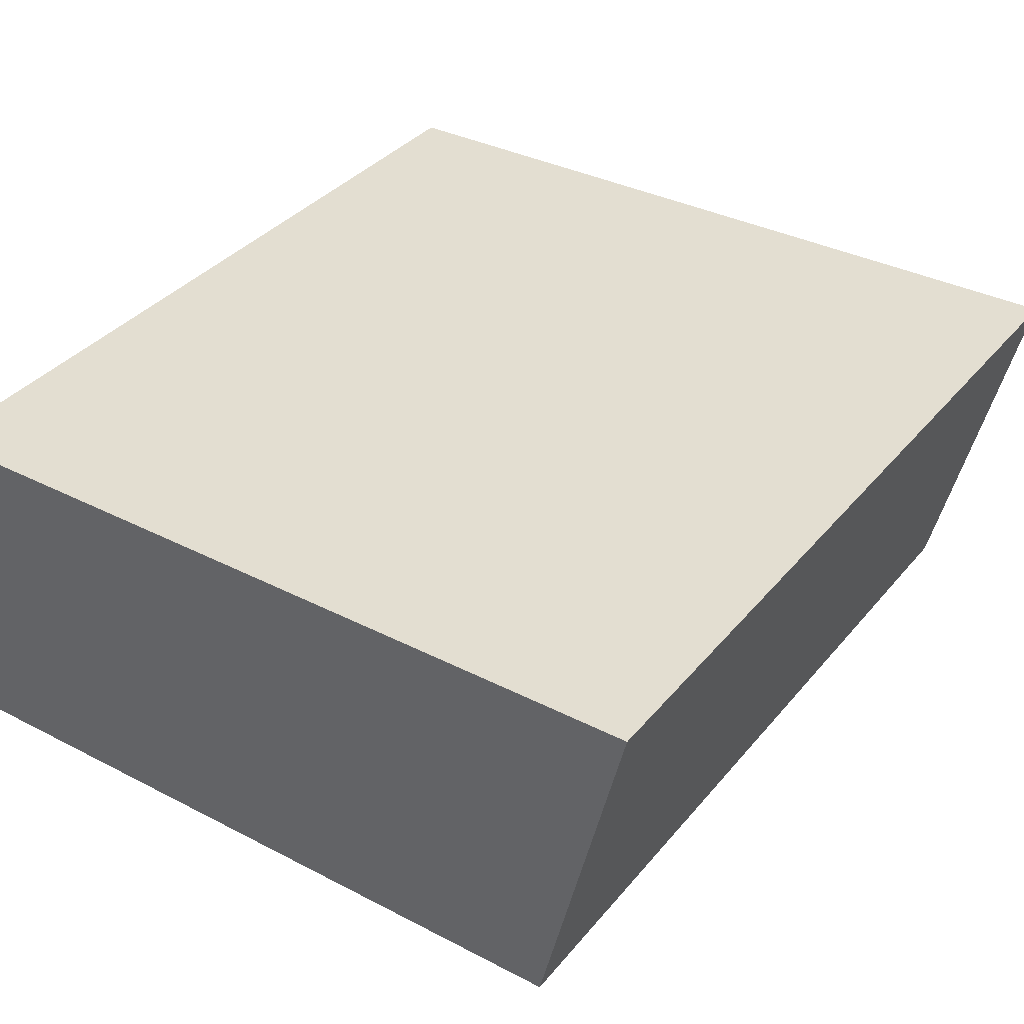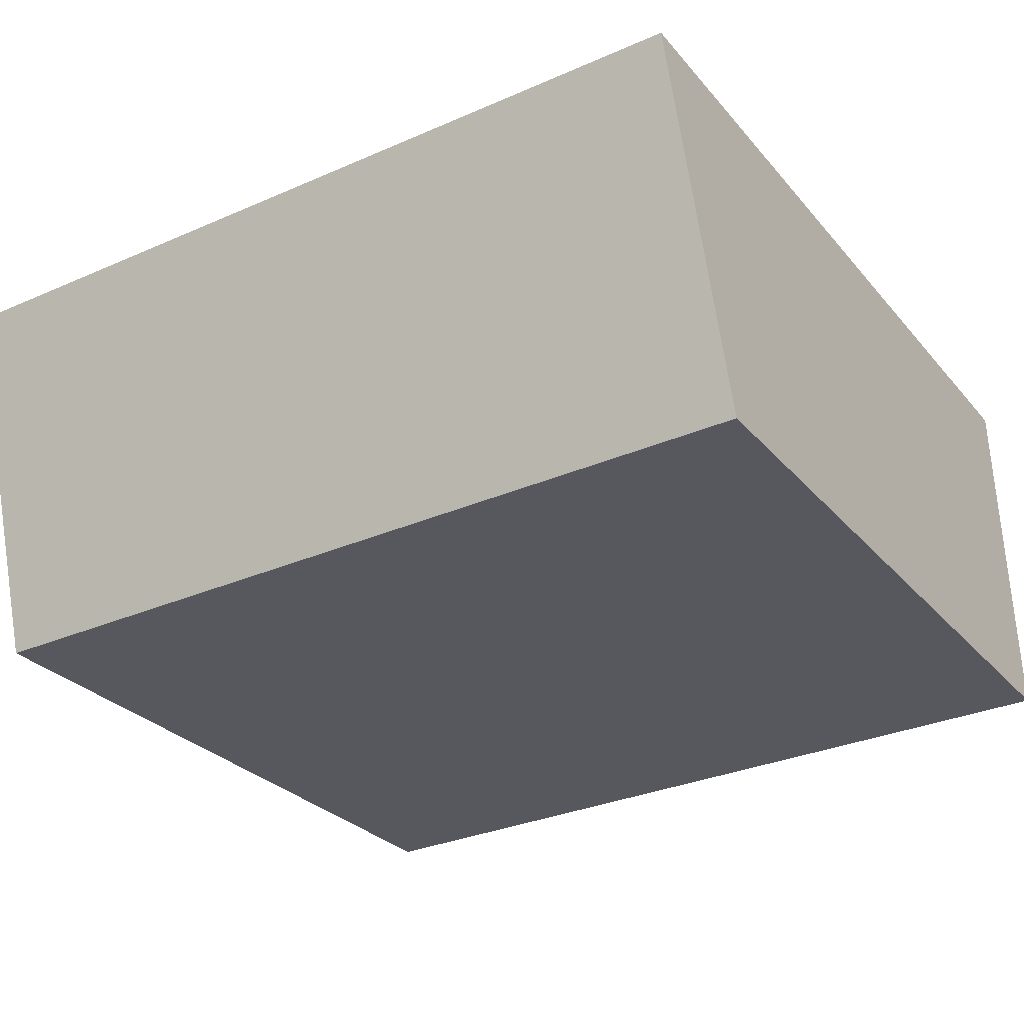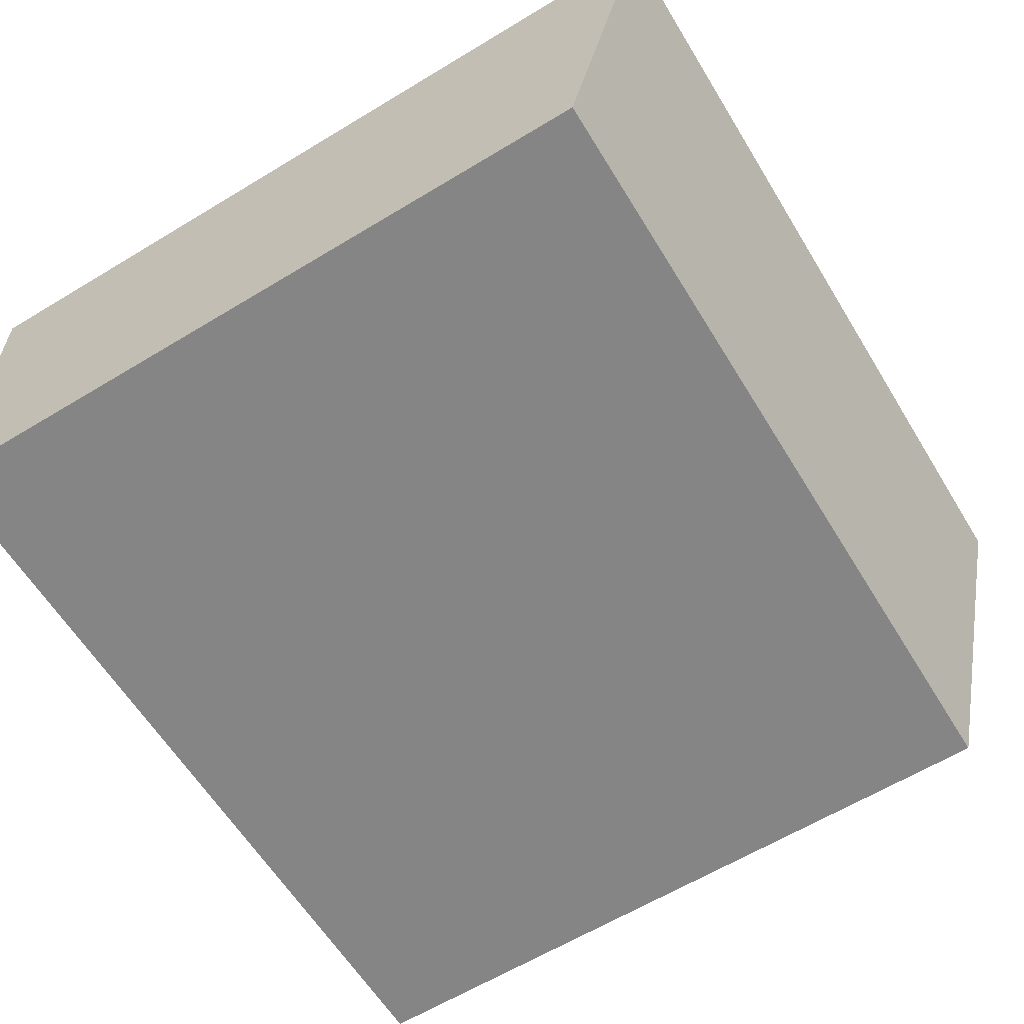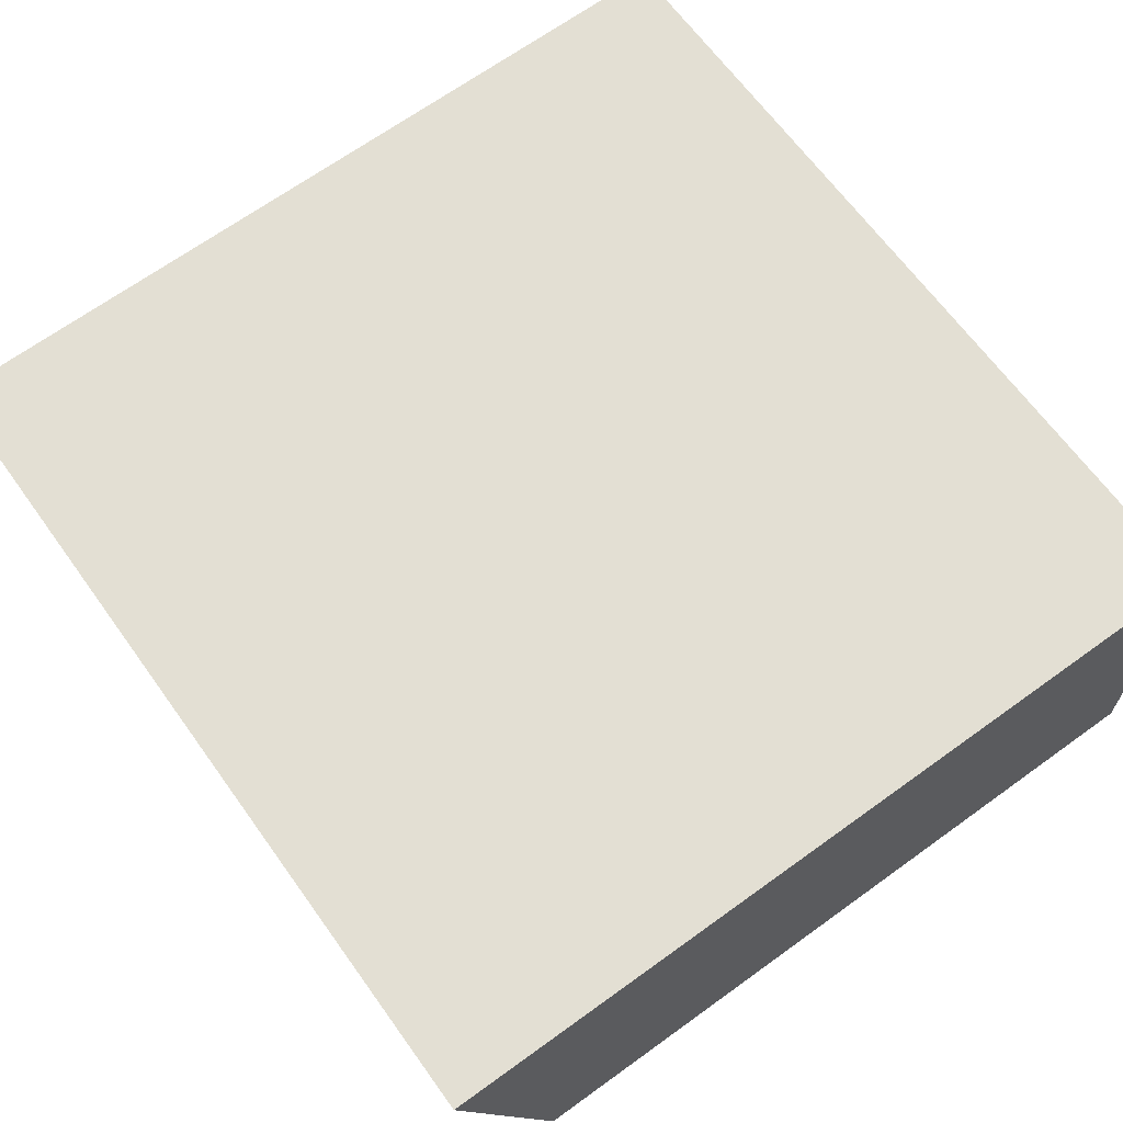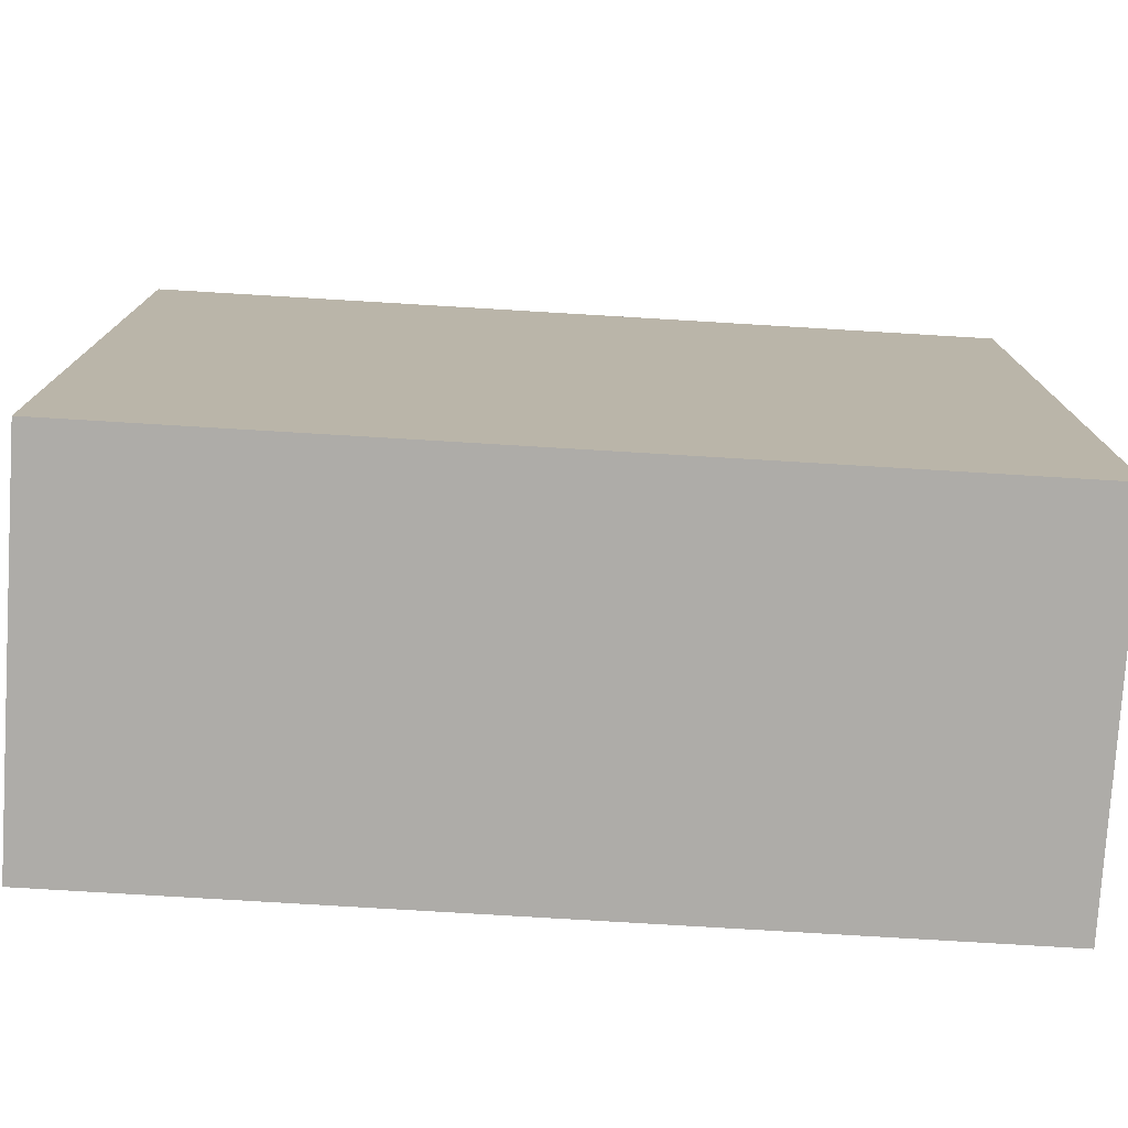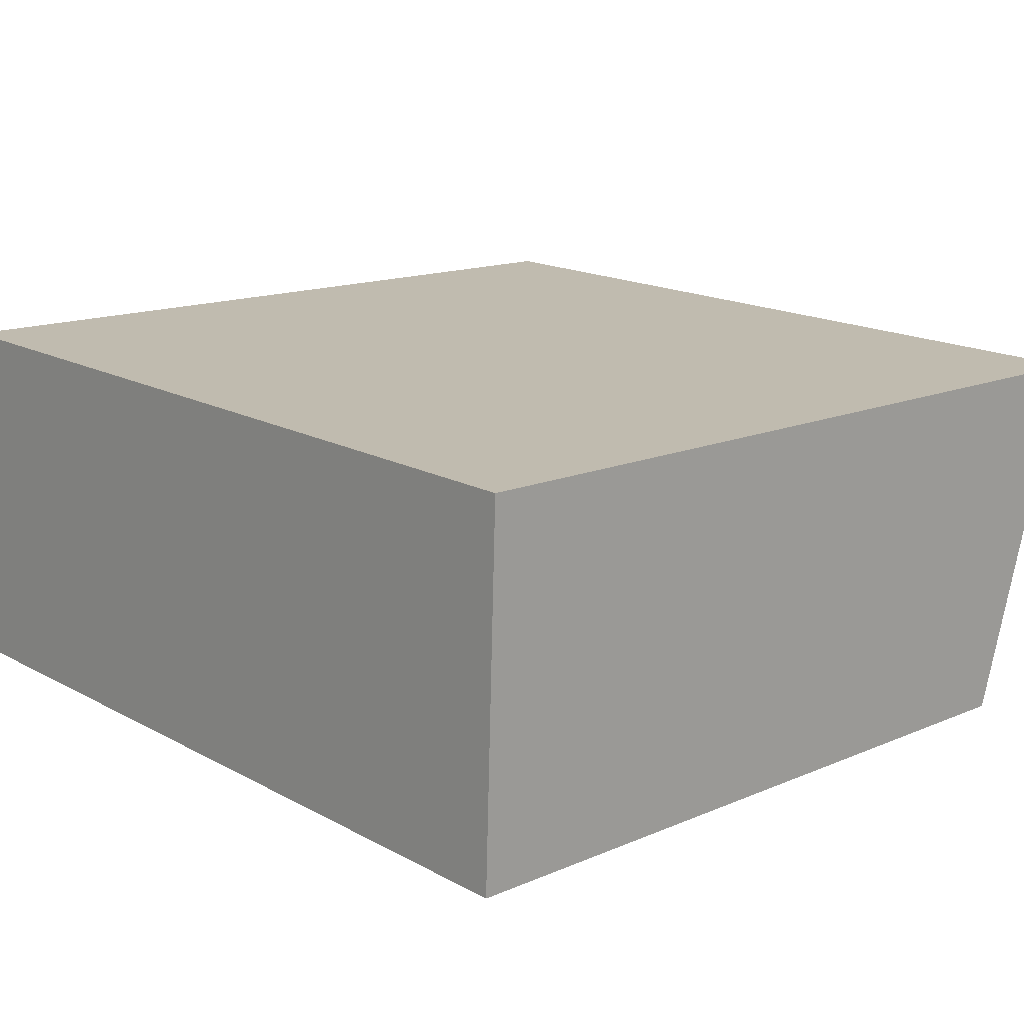
<metadata>
{"format":"obj","ext":"obj","renderer":"f3d","projection":"perspective","resolution":1024,"background":"white","views":[{"elev":34.9,"azim":124.6,"up":"+Z"},{"elev":-28.2,"azim":-148.3,"up":"+Z"},{"elev":-63.0,"azim":121.4,"up":"+Z"},{"elev":68.1,"azim":-125.8,"up":"+Z"},{"elev":-76.8,"azim":178.2,"up":"+Y"},{"elev":14.7,"azim":47.3,"up":"+Z"}]}
</metadata>
<code>
v  7.859 6.831 -0.222
v  0.097 7.716 3.446
v  7.981 7.716 3.218
v  0 6.83 4.182e-16
v  7.981 -1.97e-16 3.218
v  7.859 1.359e-17 -0.222
v  0 0 0
v  0.097 -2.11e-16 3.446
g defaultobject
f 1 2 3
f 2 1 4
f 5 1 3
f 1 5 6
f 6 4 1
f 4 6 7
f 4 8 2
f 8 4 7
f 8 3 2
f 3 8 5
f 8 6 5
f 6 8 7

</code>
